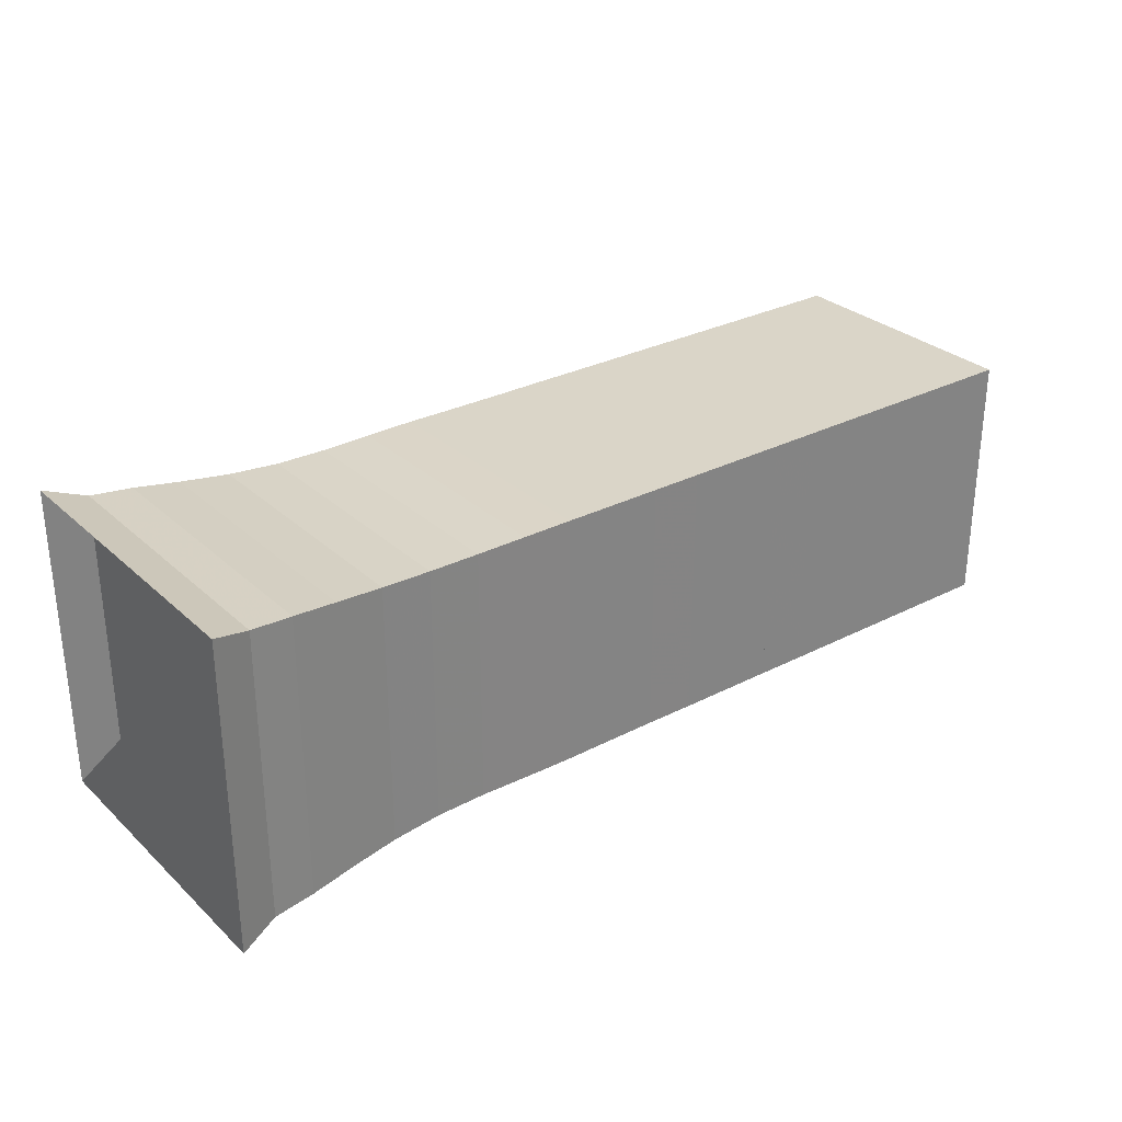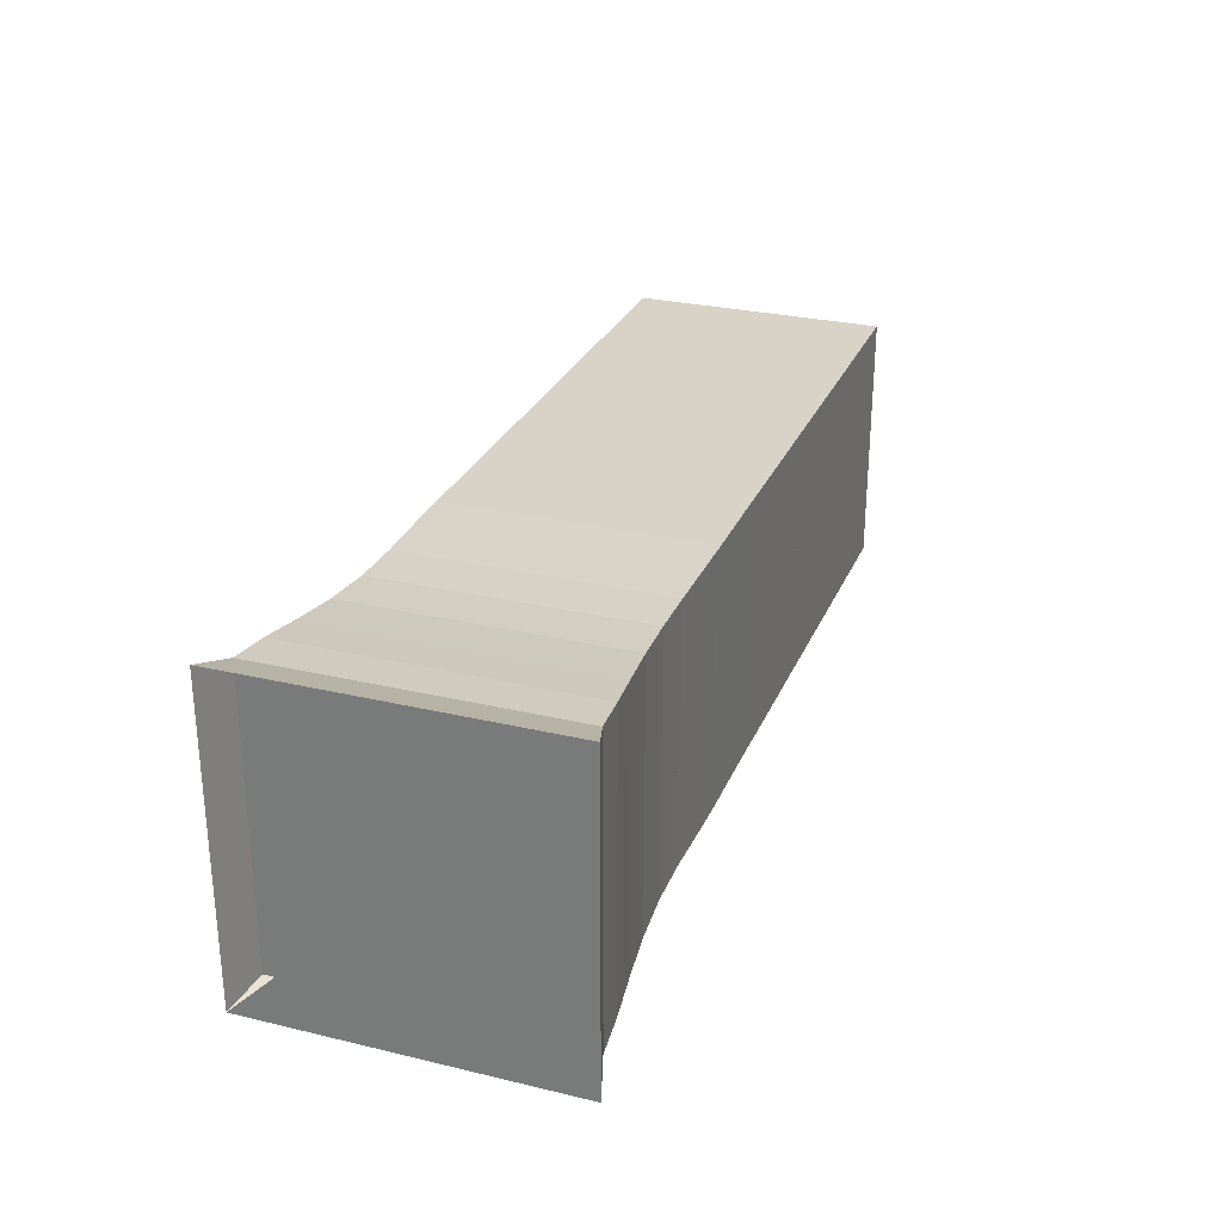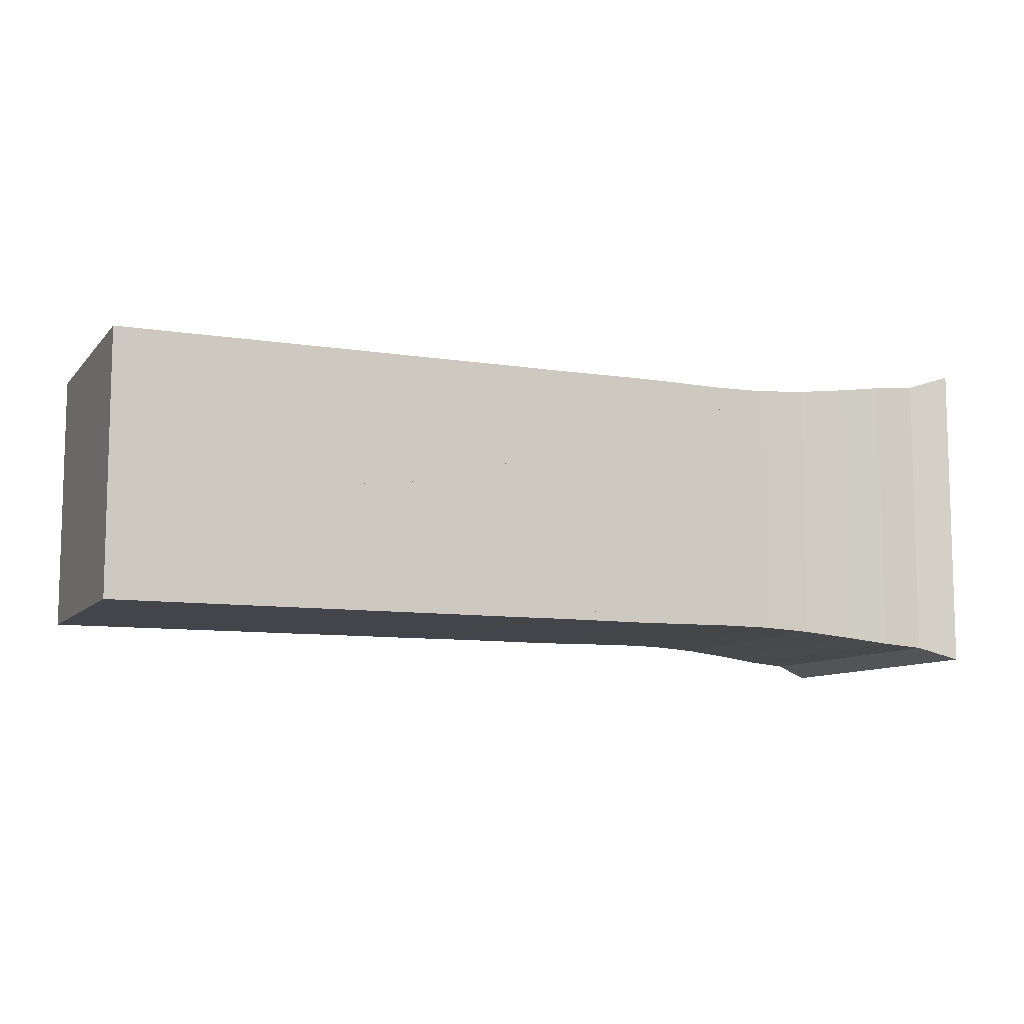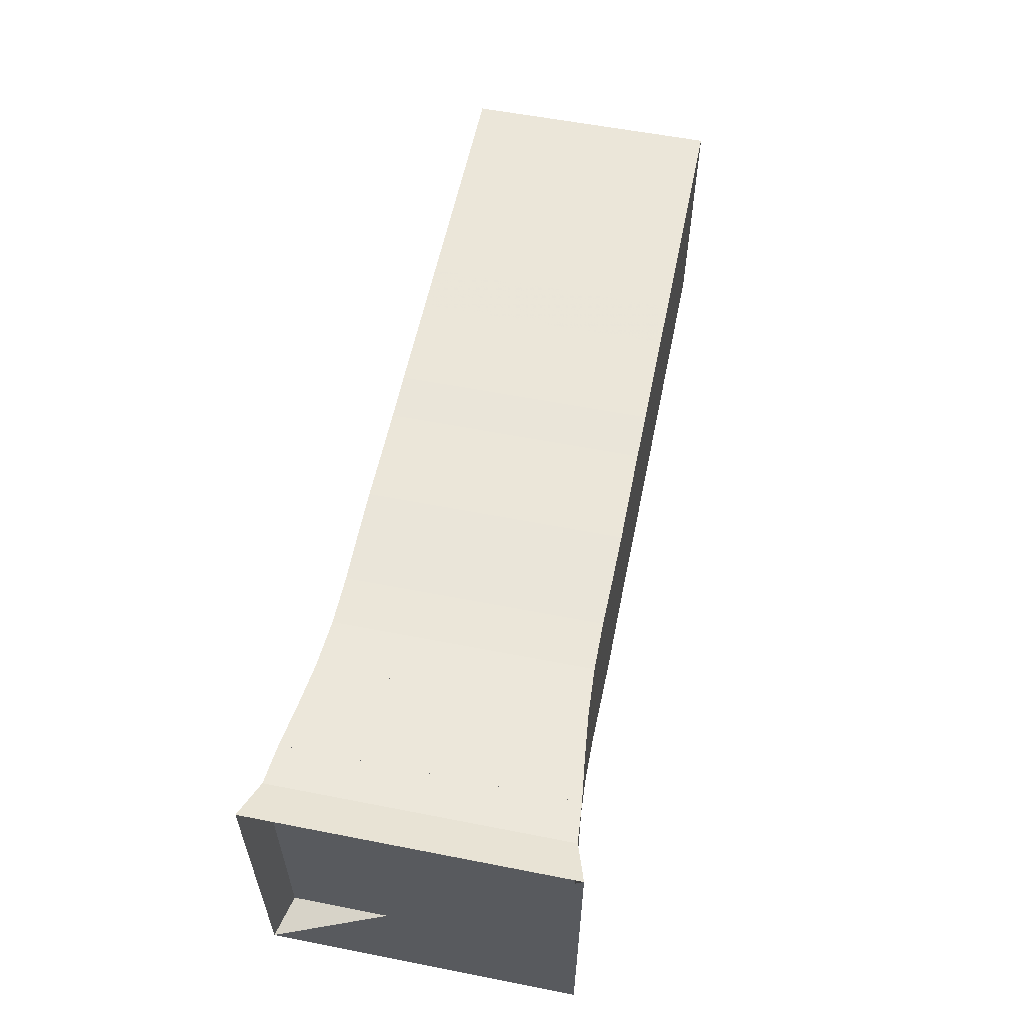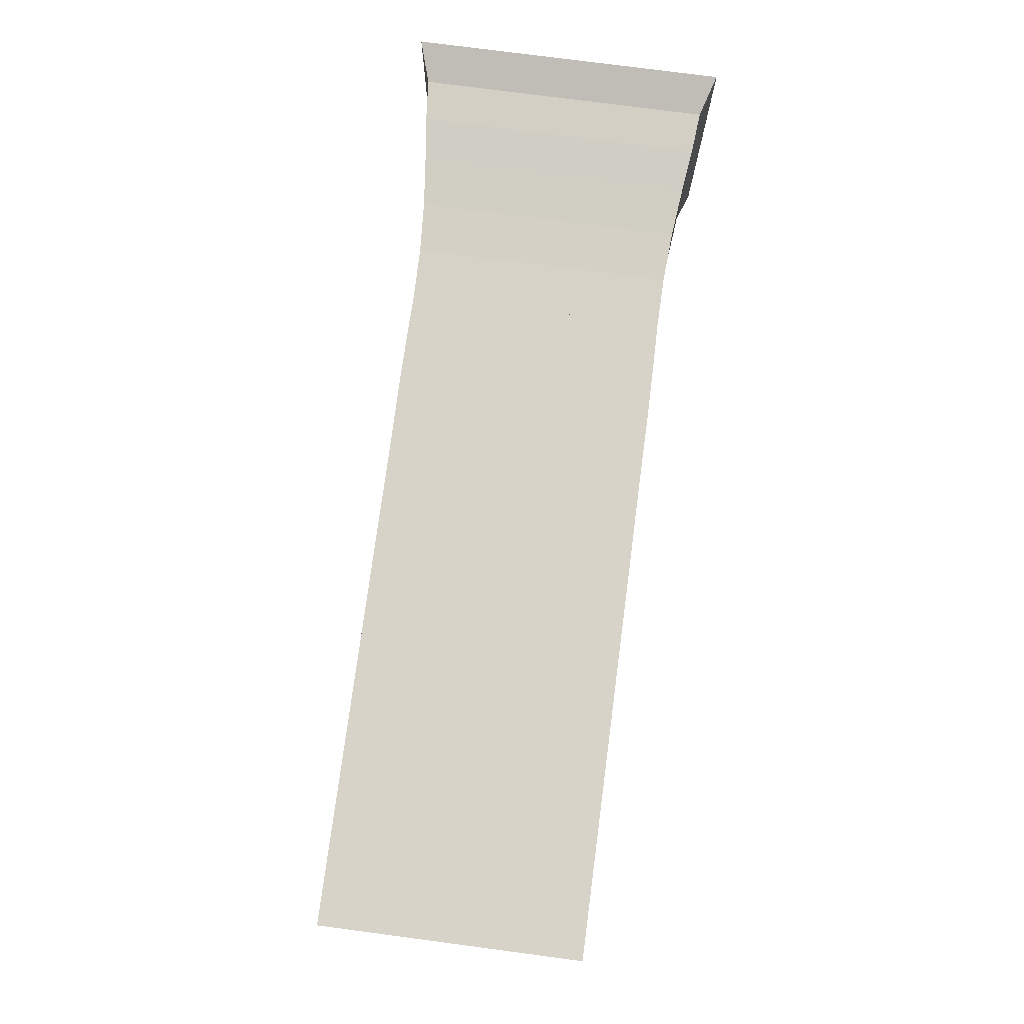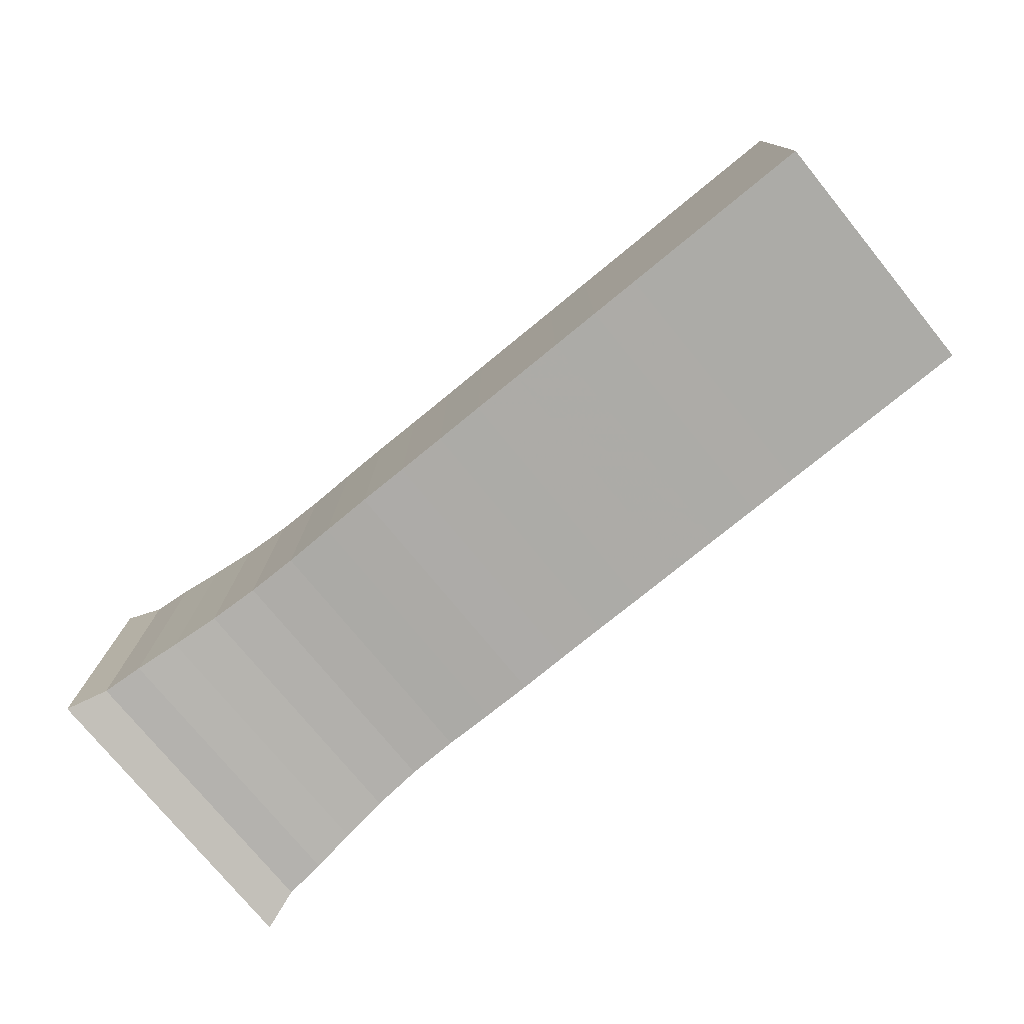
<metadata>
{"format":"obj","ext":"obj","renderer":"f3d","projection":"perspective","resolution":1024,"background":"white","views":[{"elev":29.4,"azim":-37.2,"up":"+Z"},{"elev":28.0,"azim":-70.2,"up":"+Z"},{"elev":-9.2,"azim":157.1,"up":"+Z"},{"elev":57.6,"azim":-78.5,"up":"+Z"},{"elev":76.7,"azim":97.5,"up":"+Z"},{"elev":-76.3,"azim":39.3,"up":"+Y"}]}
</metadata>
<code>
v 0 -0.25 -0.25
v 0 -0.25 0.25
v 0 0.25 0.25
v 0 0.25 -0.25
v 0.06201 -0.2303 -0.2303
v 0.06201 -0.2303 0.2303
v 0.06201 0.2303 0.2303
v 0.06201 0.2303 -0.2303
v 0.1271 -0.2249 -0.2249
v 0.1271 -0.2249 0.2249
v 0.1271 0.2249 0.2249
v 0.1271 0.2249 -0.2249
v 0.1973 -0.2164 -0.2164
v 0.1973 -0.2164 0.2164
v 0.1973 0.2164 0.2164
v 0.1973 0.2164 -0.2164
v 0.273 -0.2085 -0.2085
v 0.273 -0.2085 0.2085
v 0.273 0.2085 0.2085
v 0.273 0.2085 -0.2085
v 0.3521 -0.2038 -0.2038
v 0.3521 -0.2038 0.2038
v 0.3521 0.2038 0.2038
v 0.3521 0.2038 -0.2038
v 0.4321 -0.2028 -0.2028
v 0.4321 -0.2028 0.2028
v 0.4321 0.2028 0.2028
v 0.4321 0.2028 -0.2028
v 0.5112 -0.2039 -0.2039
v 0.5112 -0.2039 0.2039
v 0.5112 0.2039 0.2039
v 0.5112 0.2039 -0.2039
v 0.5899 -0.2045 -0.2045
v 0.5899 -0.2045 0.2045
v 0.5899 0.2045 0.2045
v 0.5899 0.2045 -0.2045
v 0.6688 -0.2041 -0.2041
v 0.6688 -0.2041 0.2041
v 0.6688 0.2041 0.2041
v 0.6688 0.2041 -0.2041
v 0.7479 -0.204 -0.204
v 0.7479 -0.204 0.204
v 0.7479 0.204 0.204
v 0.7479 0.204 -0.204
v 0.8267 -0.2042 -0.2042
v 0.8267 -0.2042 0.2042
v 0.8267 0.2042 0.2042
v 0.8267 0.2042 -0.2042
v 0.9057 -0.2041 -0.2041
v 0.9057 -0.2041 0.2041
v 0.9057 0.2041 0.2041
v 0.9057 0.2041 -0.2041
v 0.9847 -0.2041 -0.2041
v 0.9847 -0.2041 0.2041
v 0.9847 0.2041 0.2041
v 0.9847 0.2041 -0.2041
v 1.064 -0.2042 -0.2042
v 1.064 -0.2042 0.2042
v 1.064 0.2042 0.2042
v 1.064 0.2042 -0.2042
v 1.143 -0.2041 -0.2041
v 1.143 -0.2041 0.2041
v 1.143 0.2041 0.2041
v 1.143 0.2041 -0.2041
v 1.221 -0.2041 -0.2041
v 1.221 -0.2041 0.2041
v 1.221 0.2041 0.2041
v 1.221 0.2041 -0.2041
v 1.3 -0.2041 -0.2041
v 1.3 -0.2041 0.2041
v 1.3 0.2041 0.2041
v 1.3 0.2041 -0.2041
v 1.379 -0.2041 -0.2041
v 1.379 -0.2041 0.2041
v 1.379 0.2041 0.2041
v 1.379 0.2041 -0.2041
v 1.458 -0.2041 -0.2041
v 1.458 -0.2041 0.2041
v 1.458 0.2041 0.2041
v 1.458 0.2041 -0.2041
f 1 2 4 5
f 5 6 7 8
f 5 6 2 1
f 6 7 3 2
f 7 8 4 3
f 8 5 1 4
f 9 10 11 12
f 9 10 6 5
f 10 11 7 6
f 11 12 8 7
f 12 9 5 8
f 13 14 15 16
f 13 14 10 9
f 14 15 11 10
f 15 16 12 11
f 16 13 9 12
f 17 18 19 20
f 17 18 14 13
f 18 19 15 14
f 19 20 16 15
f 20 17 13 16
f 21 22 23 24
f 21 22 18 17
f 22 23 19 18
f 23 24 20 19
f 24 21 17 20
f 25 26 27 28
f 25 26 22 21
f 26 27 23 22
f 27 28 24 23
f 28 25 21 24
f 29 30 31 32
f 29 30 26 25
f 30 31 27 26
f 31 32 28 27
f 32 29 25 28
f 33 34 35 36
f 33 34 30 29
f 34 35 31 30
f 35 36 32 31
f 36 33 29 32
f 37 38 39 40
f 37 38 34 33
f 38 39 35 34
f 39 40 36 35
f 40 37 33 36
f 41 42 43 44
f 41 42 38 37
f 42 43 39 38
f 43 44 40 39
f 44 41 37 40
f 45 46 47 48
f 45 46 42 41
f 46 47 43 42
f 47 48 44 43
f 48 45 41 44
f 49 50 51 52
f 49 50 46 45
f 50 51 47 46
f 51 52 48 47
f 52 49 45 48
f 53 54 55 56
f 53 54 50 49
f 54 55 51 50
f 55 56 52 51
f 56 53 49 52
f 57 58 59 60
f 57 58 54 53
f 58 59 55 54
f 59 60 56 55
f 60 57 53 56
f 61 62 63 64
f 61 62 58 57
f 62 63 59 58
f 63 64 60 59
f 64 61 57 60
f 65 66 67 68
f 65 66 62 61
f 66 67 63 62
f 67 68 64 63
f 68 65 61 64
f 69 70 71 72
f 69 70 66 65
f 70 71 67 66
f 71 72 68 67
f 72 69 65 68
f 73 74 75 76
f 73 74 70 69
f 74 75 71 70
f 75 76 72 71
f 76 73 69 72
f 77 78 79 80
f 77 78 74 73
f 78 79 75 74
f 79 80 76 75
f 80 77 73 76

</code>
